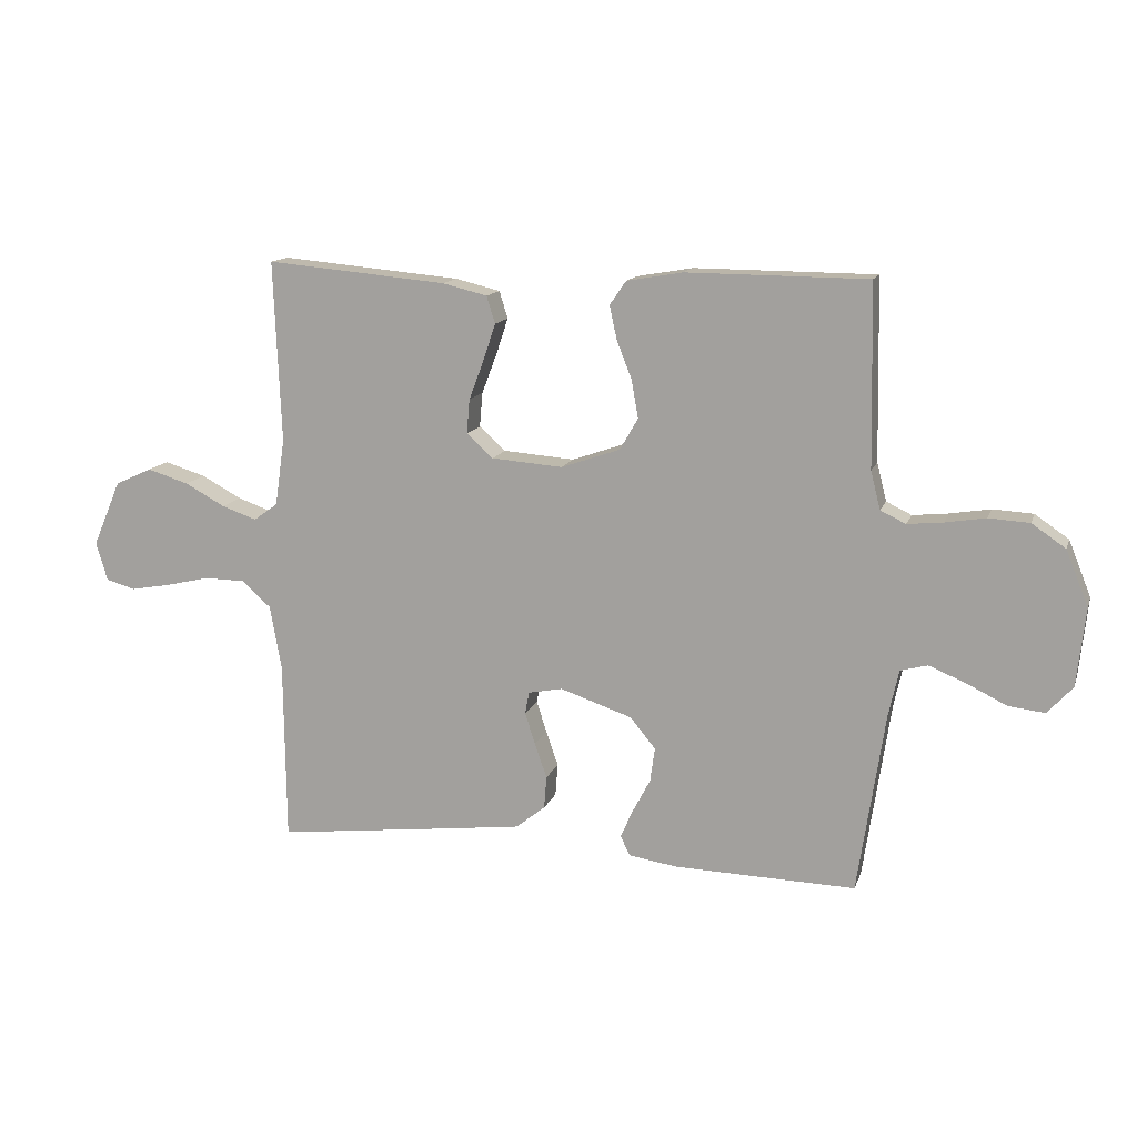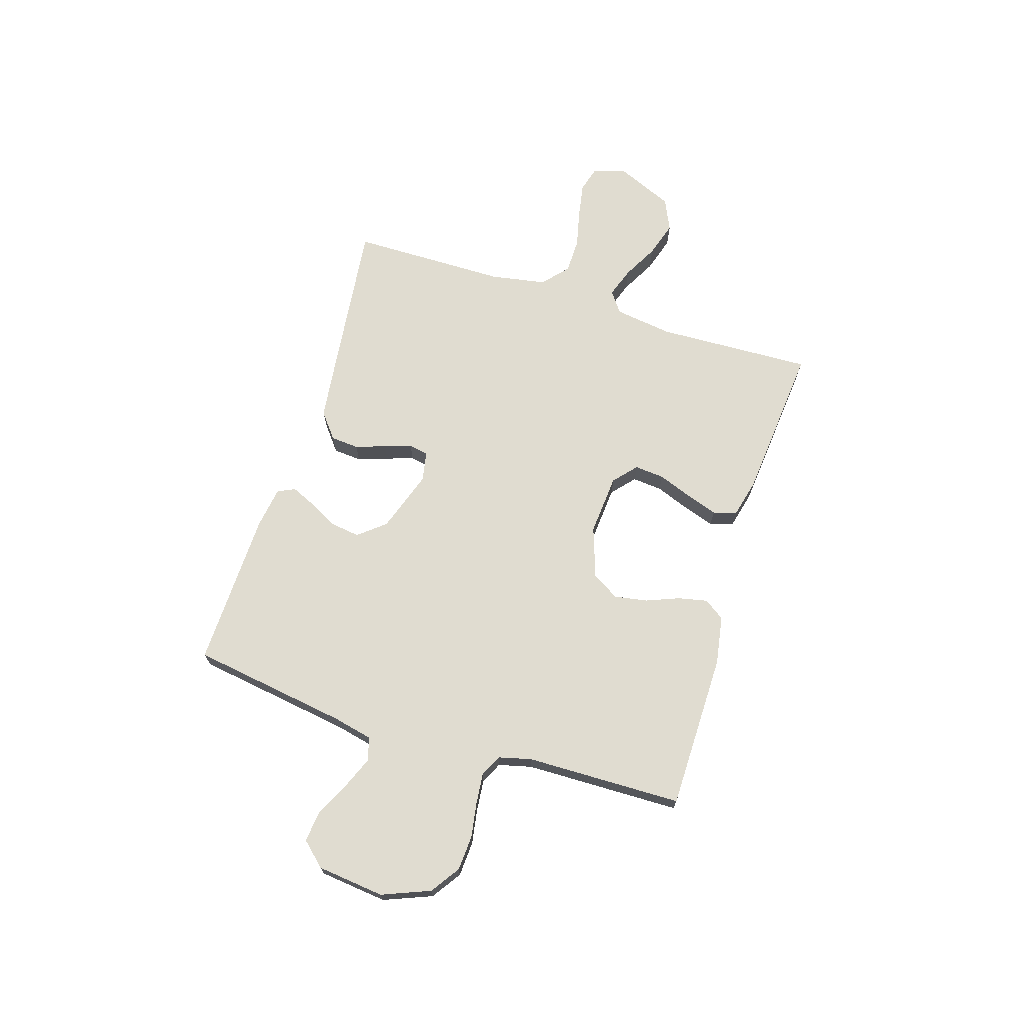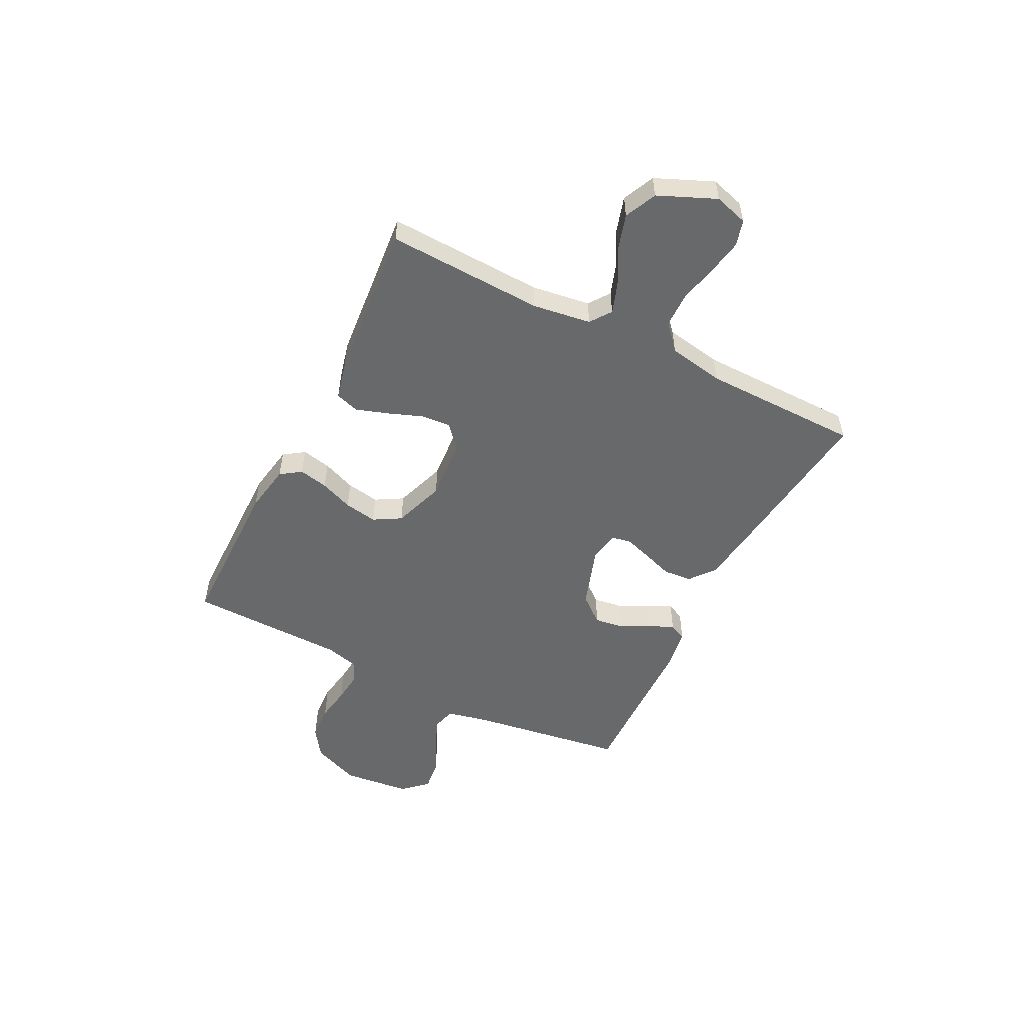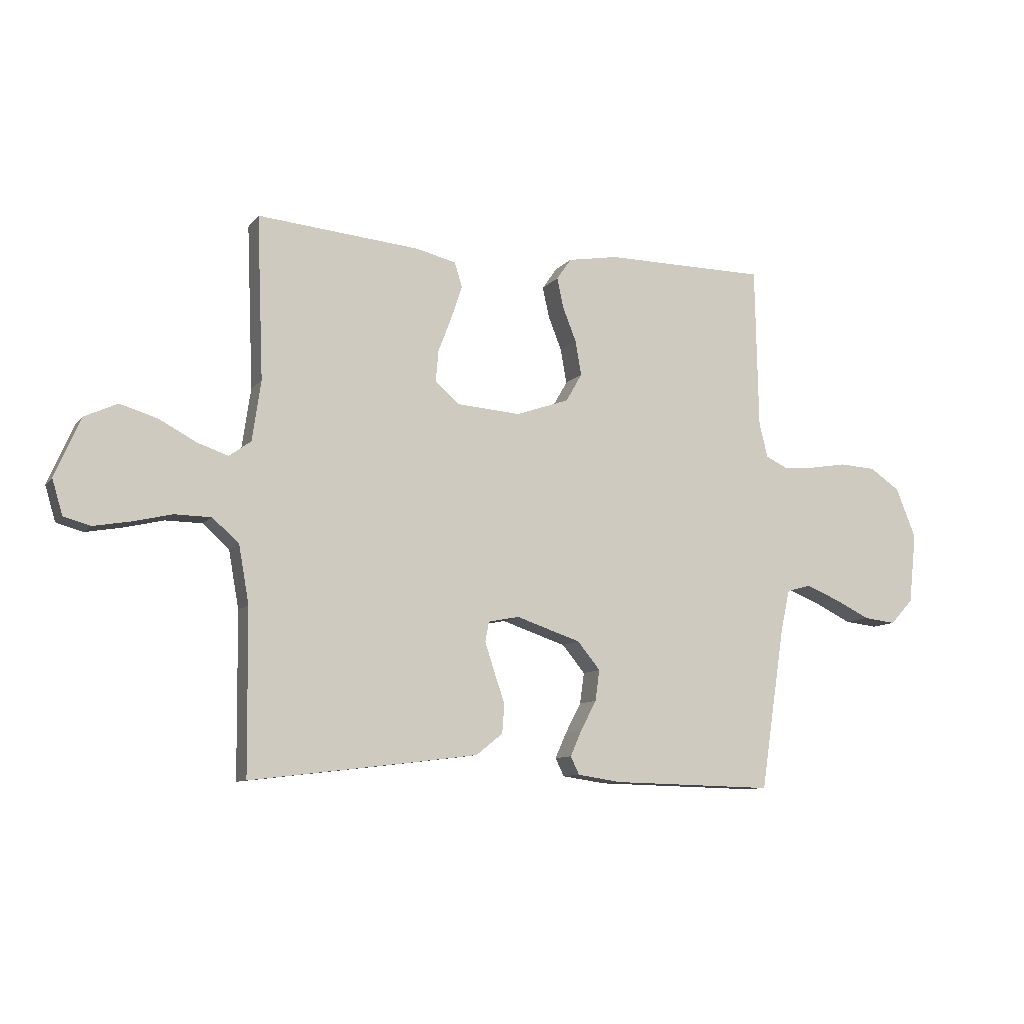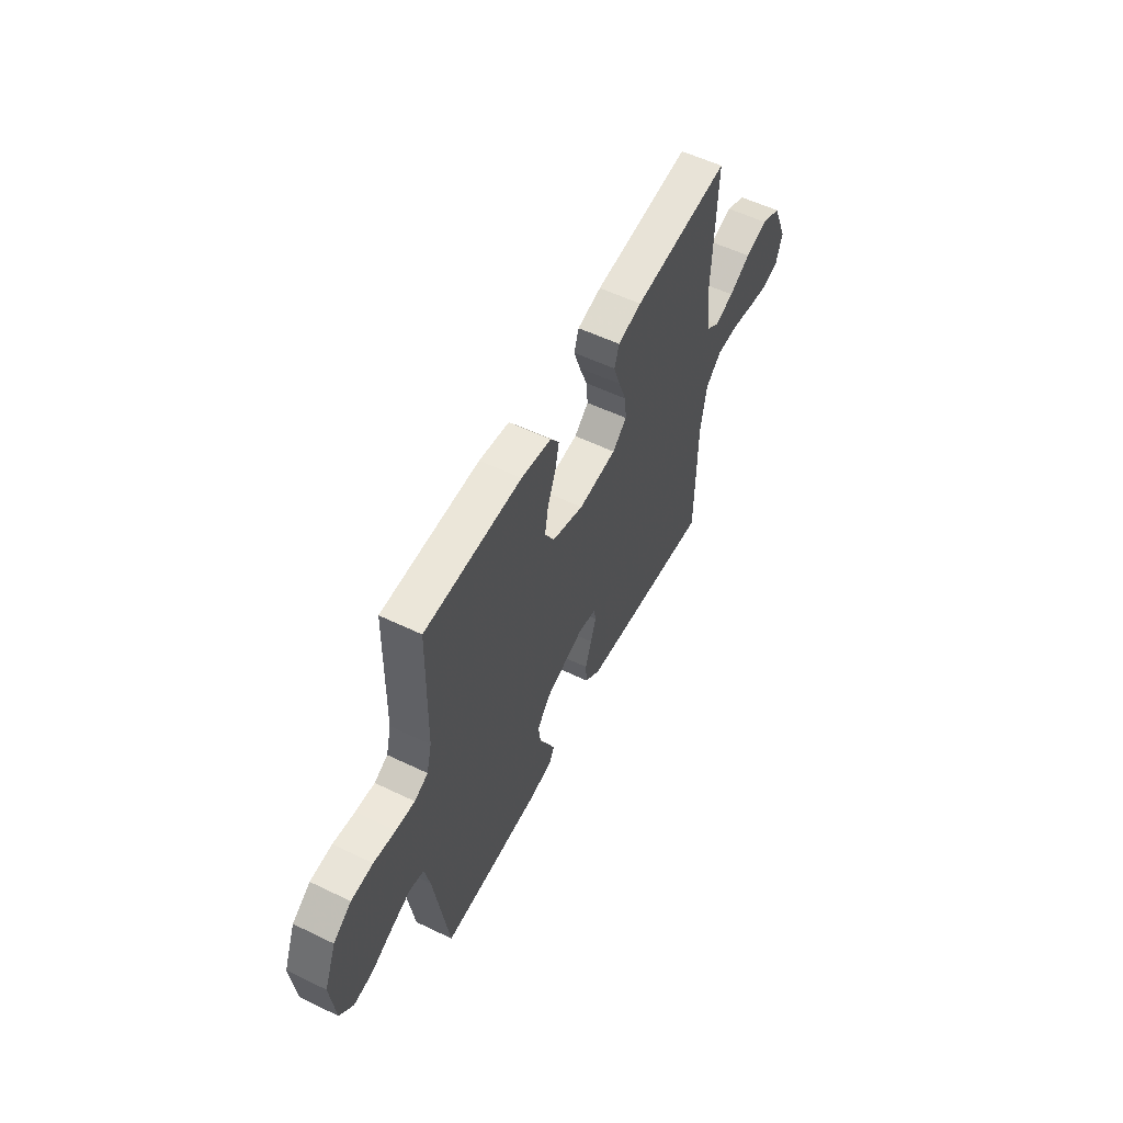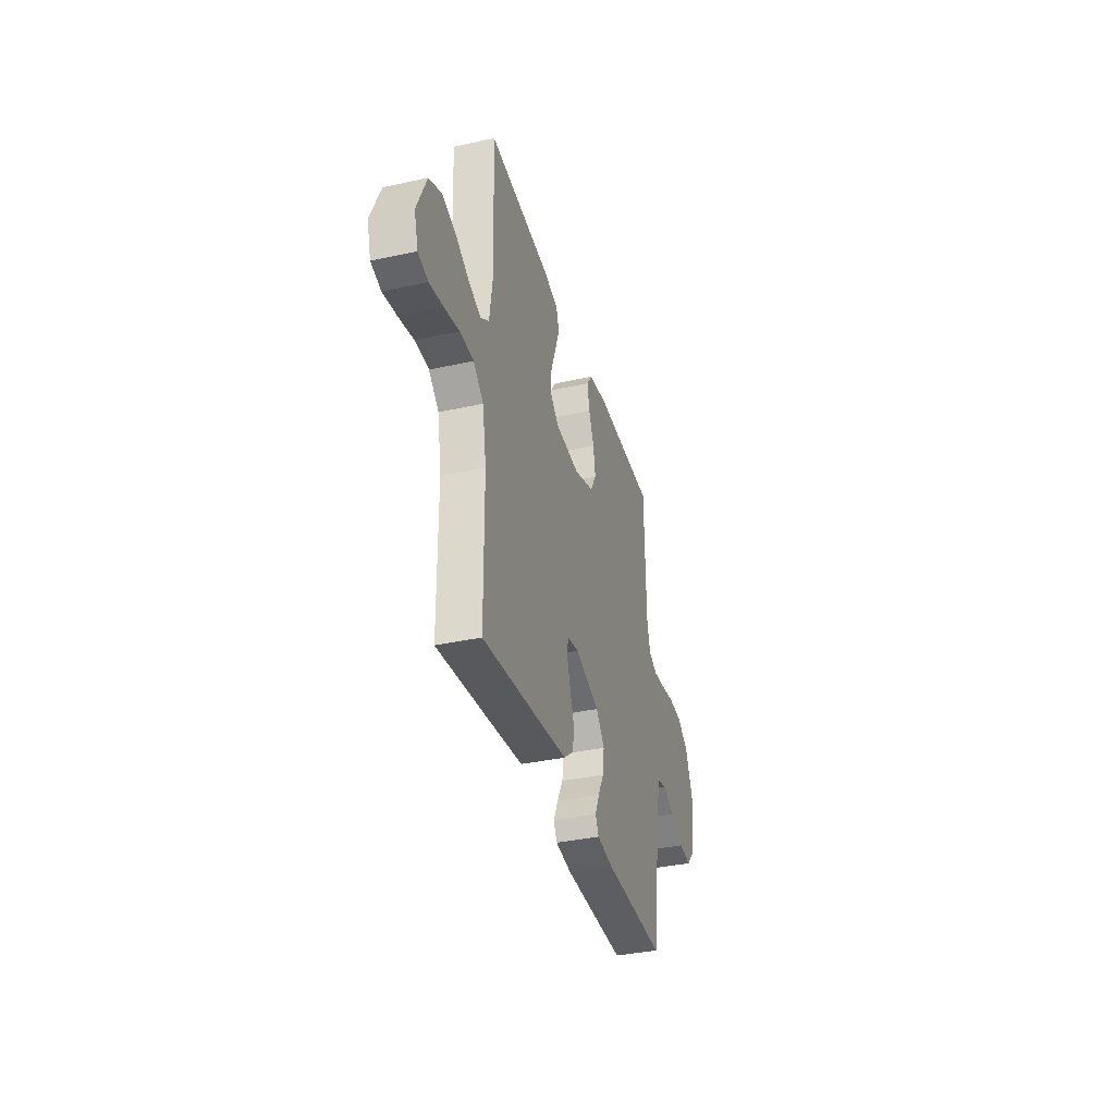
<metadata>
{"format":"obj","ext":"obj","renderer":"f3d","projection":"perspective","resolution":1024,"background":"white","views":[{"elev":13.4,"azim":-164.4,"up":"+Z"},{"elev":69.6,"azim":-72.5,"up":"+Y"},{"elev":-52.6,"azim":63.2,"up":"+Y"},{"elev":-9.6,"azim":158.0,"up":"+Z"},{"elev":55.9,"azim":-63.2,"up":"+Z"},{"elev":-36.4,"azim":106.0,"up":"+Z"}]}
</metadata>
<code>
v -0.5 0.07 -0.5
v -0.545 0.07 -0.2
v -0.562 0.07 -0.123
v -0.607 0.07 -0.111
v -0.668 0.07 -0.136
v -0.734 0.07 -0.168
v -0.794 0.07 -0.175
v -0.836 0.07 -0.129
v -0.85 0.07 0
v -0.813 0.07 0.092
v -0.757 0.07 0.13
v -0.69 0.07 0.134
v -0.623 0.07 0.123
v -0.564 0.07 0.117
v -0.522 0.07 0.137
v -0.506 0.07 0.2
v -0.5 0.07 0.5
v -0.2 0.07 0.502
v -0.107 0.07 0.486
v -0.08 0.07 0.447
v -0.092 0.07 0.391
v -0.117 0.07 0.328
v -0.128 0.07 0.265
v -0.098 0.07 0.213
v 0 0.07 0.179
v 0.118 0.07 0.188
v 0.162 0.07 0.227
v 0.157 0.07 0.284
v 0.132 0.07 0.35
v 0.112 0.07 0.41
v 0.126 0.07 0.455
v 0.2 0.07 0.473
v 0.5 0.07 0.5
v 0.488 0.07 0.2
v 0.504 0.07 0.089
v 0.544 0.07 0.06
v 0.602 0.07 0.08
v 0.669 0.07 0.116
v 0.738 0.07 0.137
v 0.799 0.07 0.109
v 0.846 0.07 0
v 0.827 0.07 -0.064
v 0.778 0.07 -0.078
v 0.711 0.07 -0.066
v 0.638 0.07 -0.049
v 0.571 0.07 -0.05
v 0.522 0.07 -0.093
v 0.503 0.07 -0.2
v 0.5 0.07 -0.5
v 0.2 0.07 -0.464
v 0.08 0.07 -0.449
v 0.031 0.07 -0.41
v 0.027 0.07 -0.356
v 0.047 0.07 -0.298
v 0.064 0.07 -0.246
v 0.057 0.07 -0.209
v 0 0.07 -0.198
v -0.119 0.07 -0.238
v -0.161 0.07 -0.289
v -0.153 0.07 -0.346
v -0.124 0.07 -0.401
v -0.103 0.07 -0.448
v -0.119 0.07 -0.481
v -0.2 0.07 -0.493
v -0.5 0 -0.5
v -0.545 0 -0.2
v -0.562 0 -0.123
v -0.607 0 -0.111
v -0.668 0 -0.136
v -0.734 0 -0.168
v -0.794 0 -0.175
v -0.836 0 -0.129
v -0.85 0 0
v -0.813 0 0.092
v -0.757 0 0.13
v -0.69 0 0.134
v -0.623 0 0.123
v -0.564 0 0.117
v -0.522 0 0.137
v -0.506 0 0.2
v -0.5 0 0.5
v -0.2 0 0.502
v -0.107 0 0.486
v -0.08 0 0.447
v -0.092 0 0.391
v -0.117 0 0.328
v -0.128 0 0.265
v -0.098 0 0.213
v 0 0 0.179
v 0.118 0 0.188
v 0.162 0 0.227
v 0.157 0 0.284
v 0.132 0 0.35
v 0.112 0 0.41
v 0.126 0 0.455
v 0.2 0 0.473
v 0.5 0 0.5
v 0.488 0 0.2
v 0.504 0 0.089
v 0.544 0 0.06
v 0.602 0 0.08
v 0.669 0 0.116
v 0.738 0 0.137
v 0.799 0 0.109
v 0.846 0 0
v 0.827 0 -0.064
v 0.778 0 -0.078
v 0.711 0 -0.066
v 0.638 0 -0.049
v 0.571 0 -0.05
v 0.522 0 -0.093
v 0.503 0 -0.2
v 0.5 0 -0.5
v 0.2 0 -0.464
v 0.08 0 -0.449
v 0.031 0 -0.41
v 0.027 0 -0.356
v 0.047 0 -0.298
v 0.064 0 -0.246
v 0.057 0 -0.209
v 0 0 -0.198
v -0.119 0 -0.238
v -0.161 0 -0.289
v -0.153 0 -0.346
v -0.124 0 -0.401
v -0.103 0 -0.448
v -0.119 0 -0.481
v -0.2 0 -0.493
f 63 64 1 2
f 60 61 62 63
f 60 63 2 3
f 59 60 3
f 58 59 3
f 57 58 3 4
f 51 52 53 54
f 51 54 55
f 48 49 50 51
f 47 48 51 55
f 46 47 55 56
f 42 43 44 45
f 40 41 42 45
f 40 45 46
f 37 38 39 40
f 36 37 40 46
f 35 36 46 56
f 31 32 33 34
f 28 29 30 31
f 28 31 34 35
f 19 20 21 22
f 19 22 23
f 16 17 18 19
f 15 16 19 23
f 14 15 23 24
f 10 11 12 13
f 10 13 14
f 9 10 14
f 5 6 7 8
f 4 5 8 9
f 57 4 9 14
f 27 28 35
f 26 27 35 56
f 25 26 56 57
f 14 24 25 57
f 66 65 128 127
f 127 126 125 124
f 67 66 127 124
f 67 124 123
f 67 123 122
f 68 67 122 121
f 118 117 116 115
f 119 118 115
f 115 114 113 112
f 119 115 112 111
f 120 119 111 110
f 109 108 107 106
f 109 106 105 104
f 110 109 104
f 104 103 102 101
f 110 104 101 100
f 120 110 100 99
f 98 97 96 95
f 95 94 93 92
f 99 98 95 92
f 86 85 84 83
f 87 86 83
f 83 82 81 80
f 87 83 80 79
f 88 87 79 78
f 77 76 75 74
f 78 77 74
f 78 74 73
f 72 71 70 69
f 73 72 69 68
f 78 73 68 121
f 99 92 91
f 120 99 91 90
f 121 120 90 89
f 121 89 88 78
f 1 65 66 2
f 2 66 67 3
f 3 67 68 4
f 4 68 69 5
f 5 69 70 6
f 6 70 71 7
f 7 71 72 8
f 8 72 73 9
f 9 73 74 10
f 10 74 75 11
f 11 75 76 12
f 12 76 77 13
f 13 77 78 14
f 14 78 79 15
f 15 79 80 16
f 16 80 81 17
f 17 81 82 18
f 18 82 83 19
f 19 83 84 20
f 20 84 85 21
f 21 85 86 22
f 22 86 87 23
f 23 87 88 24
f 24 88 89 25
f 25 89 90 26
f 26 90 91 27
f 27 91 92 28
f 28 92 93 29
f 29 93 94 30
f 30 94 95 31
f 31 95 96 32
f 32 96 97 33
f 33 97 98 34
f 34 98 99 35
f 35 99 100 36
f 36 100 101 37
f 37 101 102 38
f 38 102 103 39
f 39 103 104 40
f 40 104 105 41
f 41 105 106 42
f 42 106 107 43
f 43 107 108 44
f 44 108 109 45
f 45 109 110 46
f 46 110 111 47
f 47 111 112 48
f 48 112 113 49
f 49 113 114 50
f 50 114 115 51
f 51 115 116 52
f 52 116 117 53
f 53 117 118 54
f 54 118 119 55
f 55 119 120 56
f 56 120 121 57
f 57 121 122 58
f 58 122 123 59
f 59 123 124 60
f 60 124 125 61
f 61 125 126 62
f 62 126 127 63
f 63 127 128 64
f 64 128 65 1

</code>
